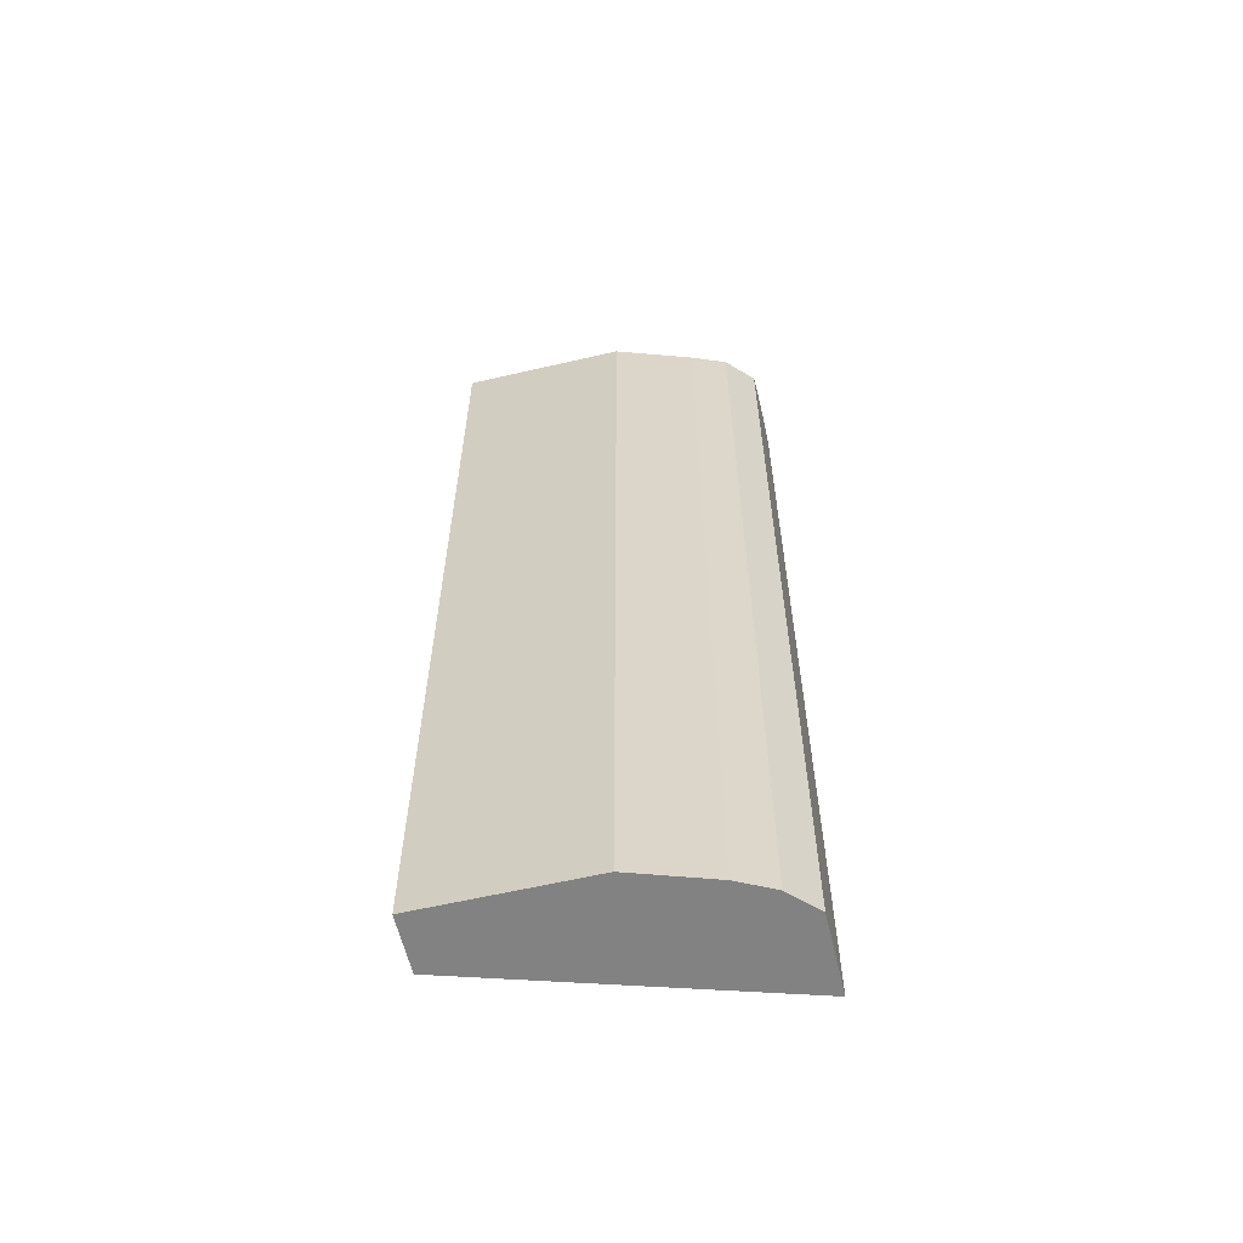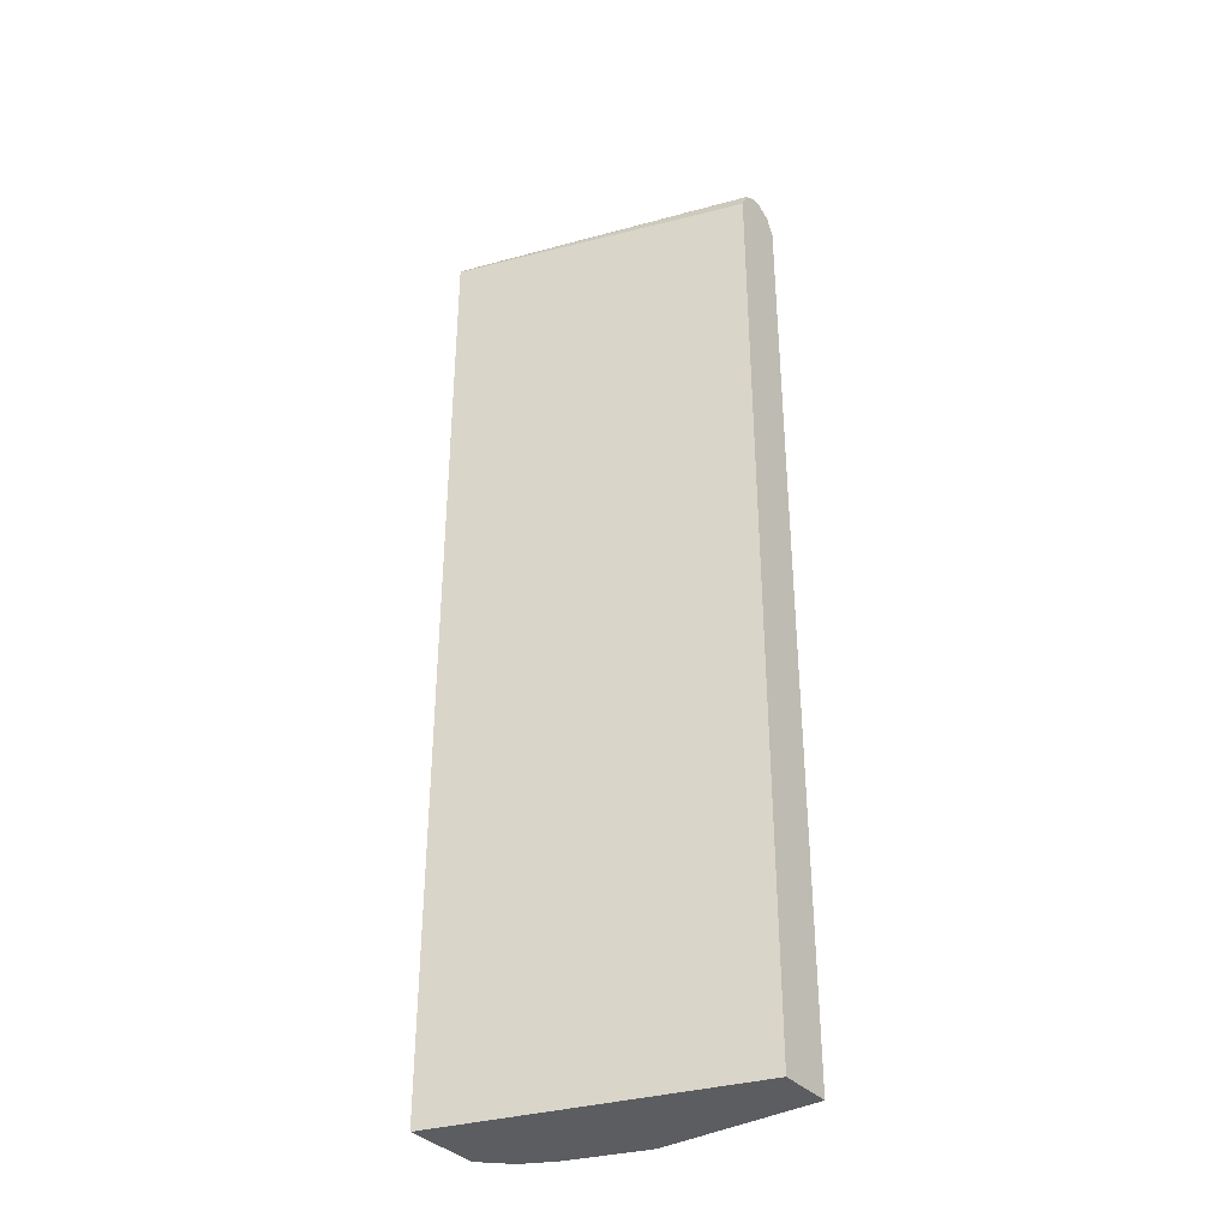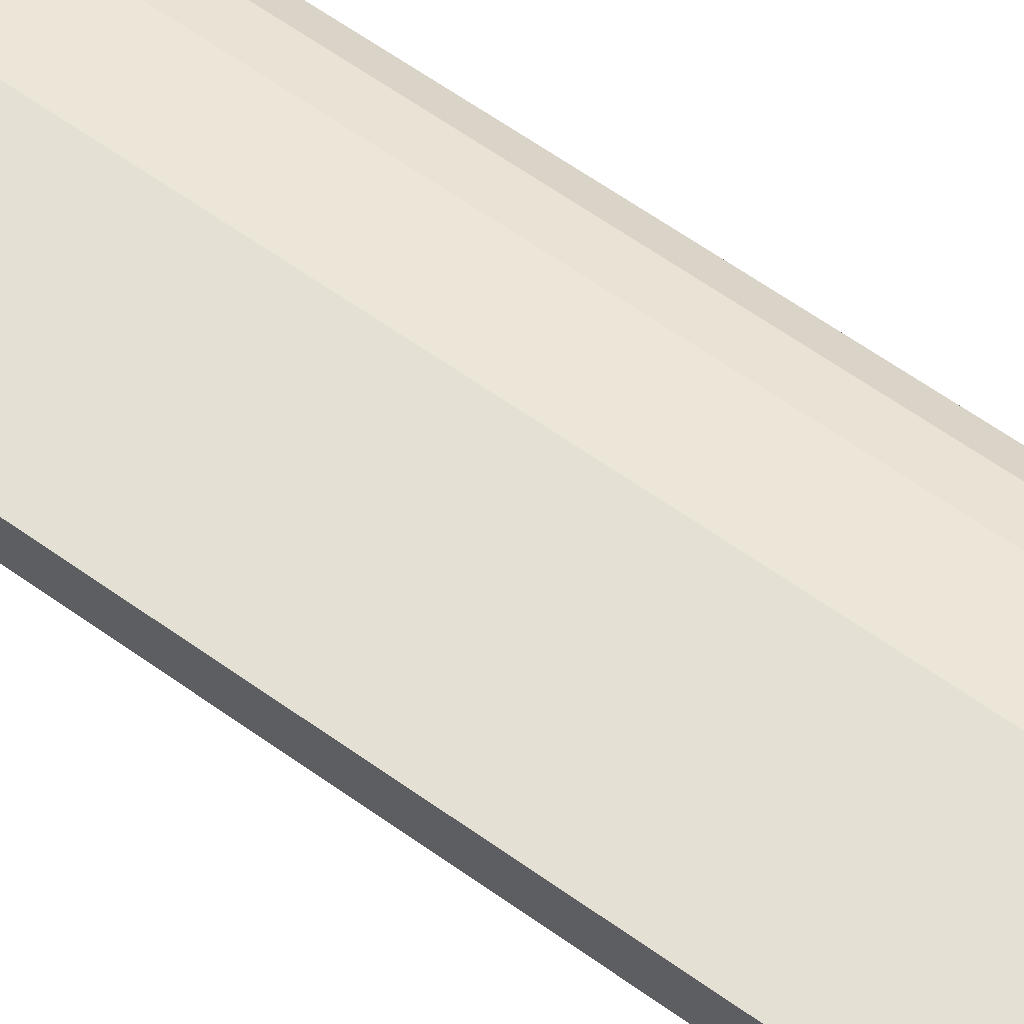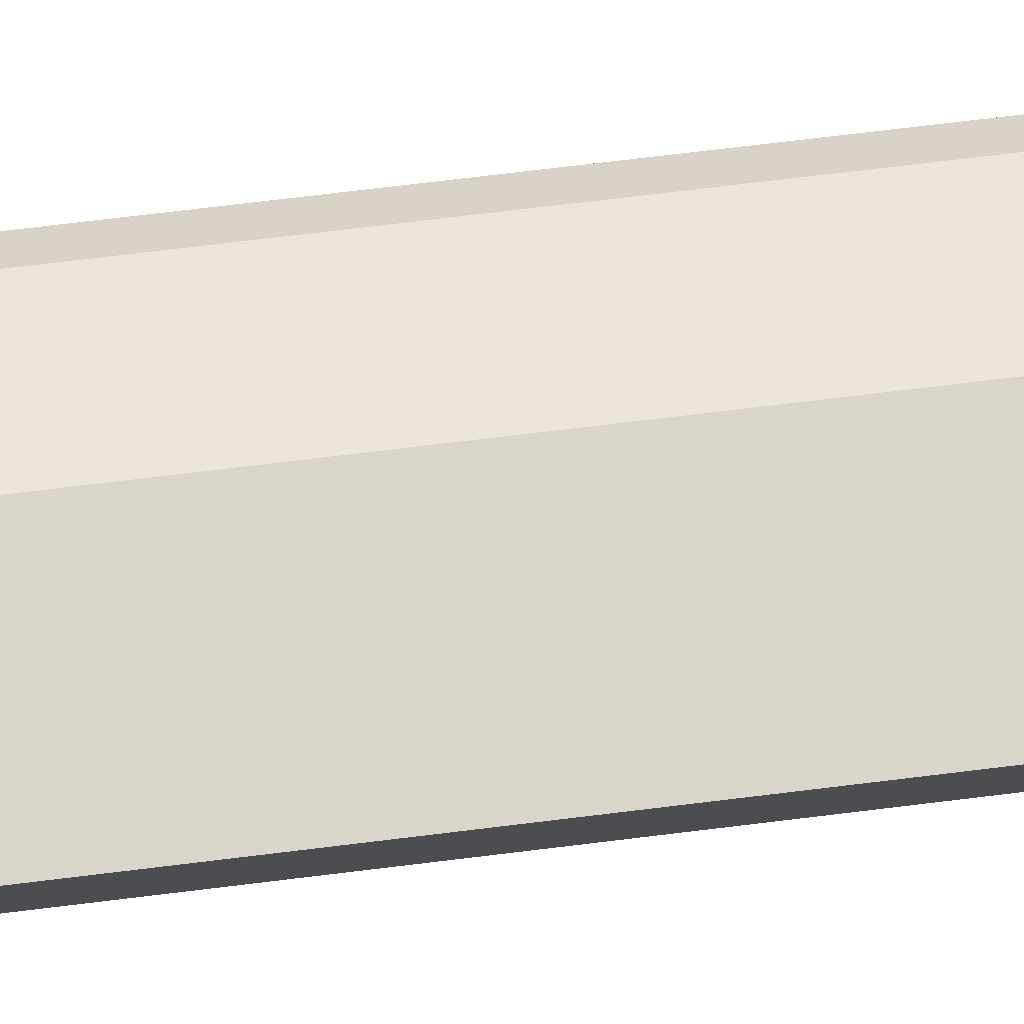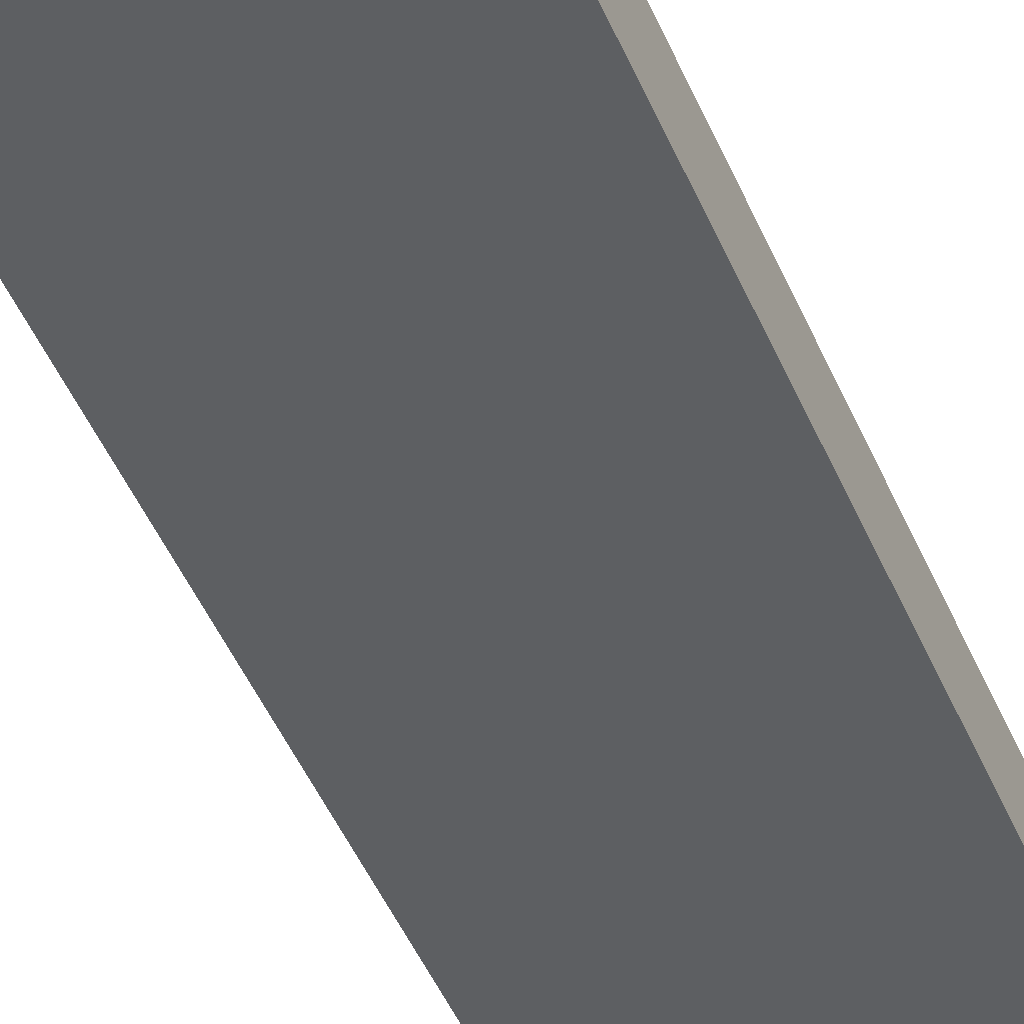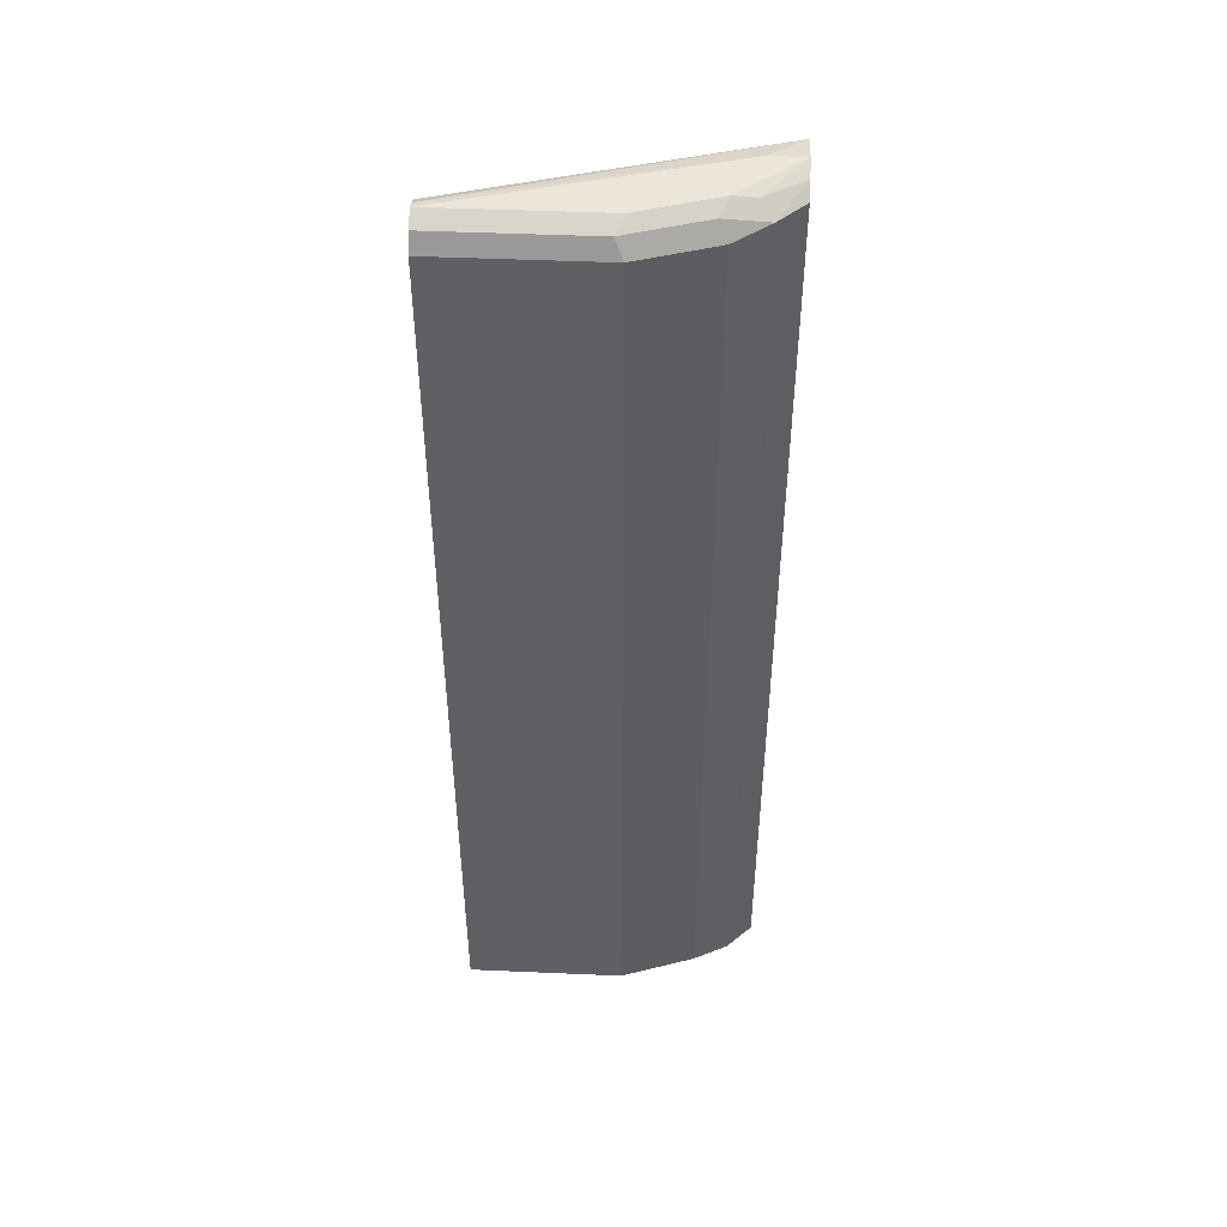
<metadata>
{"format":"obj","ext":"obj","renderer":"f3d","projection":"perspective","resolution":1024,"background":"white","views":[{"elev":-60.7,"azim":13.3,"up":"+Y"},{"elev":-36.1,"azim":-143.2,"up":"+Y"},{"elev":65.2,"azim":-54.7,"up":"+Z"},{"elev":74.3,"azim":-96.9,"up":"+Z"},{"elev":-52.8,"azim":24.0,"up":"+Z"},{"elev":47.3,"azim":2.8,"up":"+Y"}]}
</metadata>
<code>
v -0.07096 -0.5348 0.6555
v 0.2935 -0.5348 0.5437
v -0.07096 -0.5348 0.7224
v -0.07096 0.6281 0.6555
v 0.2935 -0.5348 0.6384
v 0.2935 0.6379 0.5437
v 0.1256 -0.5348 0.7224
v -0.07096 0.6281 0.7224
v -0.07096 0.6497 0.6663
v 0.2617 -0.5348 0.67
v 0.2935 0.6384 0.6384
v 0.2935 0.6387 0.5442
v 0.2198 -0.5348 0.6909
v 0.1256 0.6281 0.7224
v -0.07096 0.649 0.7119
v -0.07096 0.6574 0.6818
v 0.2935 0.6504 0.5545
v 0.2935 0.6393 0.5447
v 0.2408 -0.5348 0.6805
v 0.2617 0.6385 0.67
v 0.2935 0.6389 0.6379
v 0.2198 0.6281 0.6909
v 0.2093 0.649 0.6805
v 0.1151 0.649 0.7119
v -0.07096 0.6514 0.7072
v -0.07096 0.6596 0.6909
v 0.2512 0.6596 0.5968
v 0.2935 0.6596 0.5968
v 0.2408 0.6176 0.6805
v 0.2935 0.651 0.6197
v 0.246 0.6543 0.6543
v 0.2198 0.6596 0.6595
v 0.1256 0.6596 0.6909
f 16 26 27
f 15 24 25
f 14 23 24
f 14 22 23
f 13 29 22
f 13 19 29
f 9 18 12
f 10 29 19
f 10 20 29
f 9 17 18
f 9 16 17
f 16 27 17
f 11 21 20
f 17 27 28
f 26 32 28
f 20 30 31
f 20 31 23
f 20 23 22
f 23 31 32
f 23 32 33
f 23 33 24
f 24 33 25
f 25 33 26
f 26 33 32
f 26 28 27
f 28 32 31
f 28 31 30
f 8 24 15
f 20 21 30
f 8 14 24
f 20 22 29
f 7 13 22
f 1 2 5
f 1 5 10
f 1 10 19
f 1 19 13
f 1 13 7
f 1 7 3
f 1 3 8
f 1 8 15
f 1 15 25
f 7 22 14
f 1 26 16
f 1 16 9
f 1 9 4
f 1 4 6
f 1 25 26
f 2 6 12
f 6 9 12
f 1 6 2
f 5 11 20
f 4 9 6
f 3 14 8
f 3 7 14
f 2 11 5
f 5 20 10
f 2 30 21
f 2 28 30
f 2 17 28
f 2 18 17
f 2 12 18
f 2 21 11

</code>
